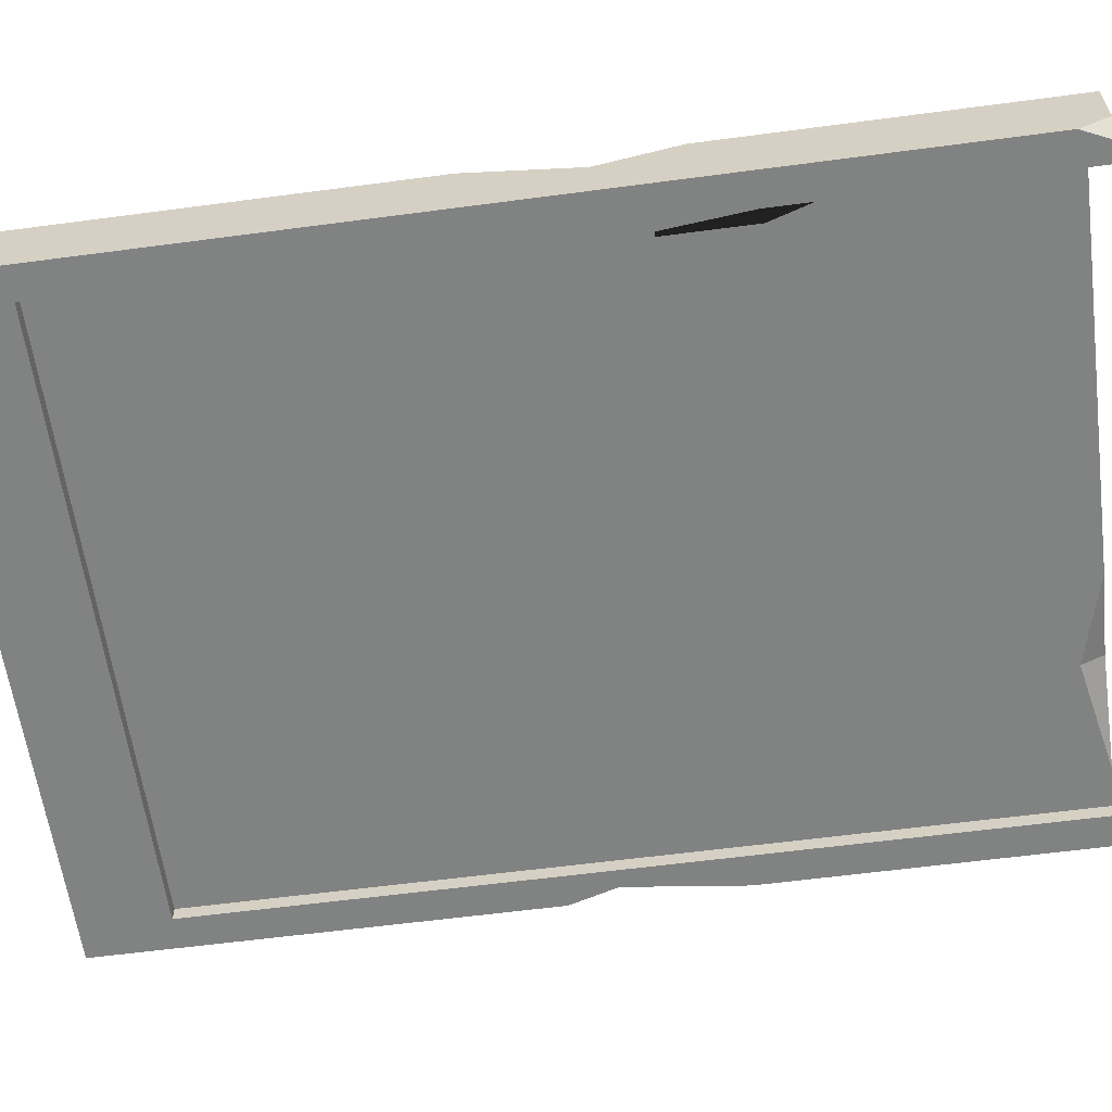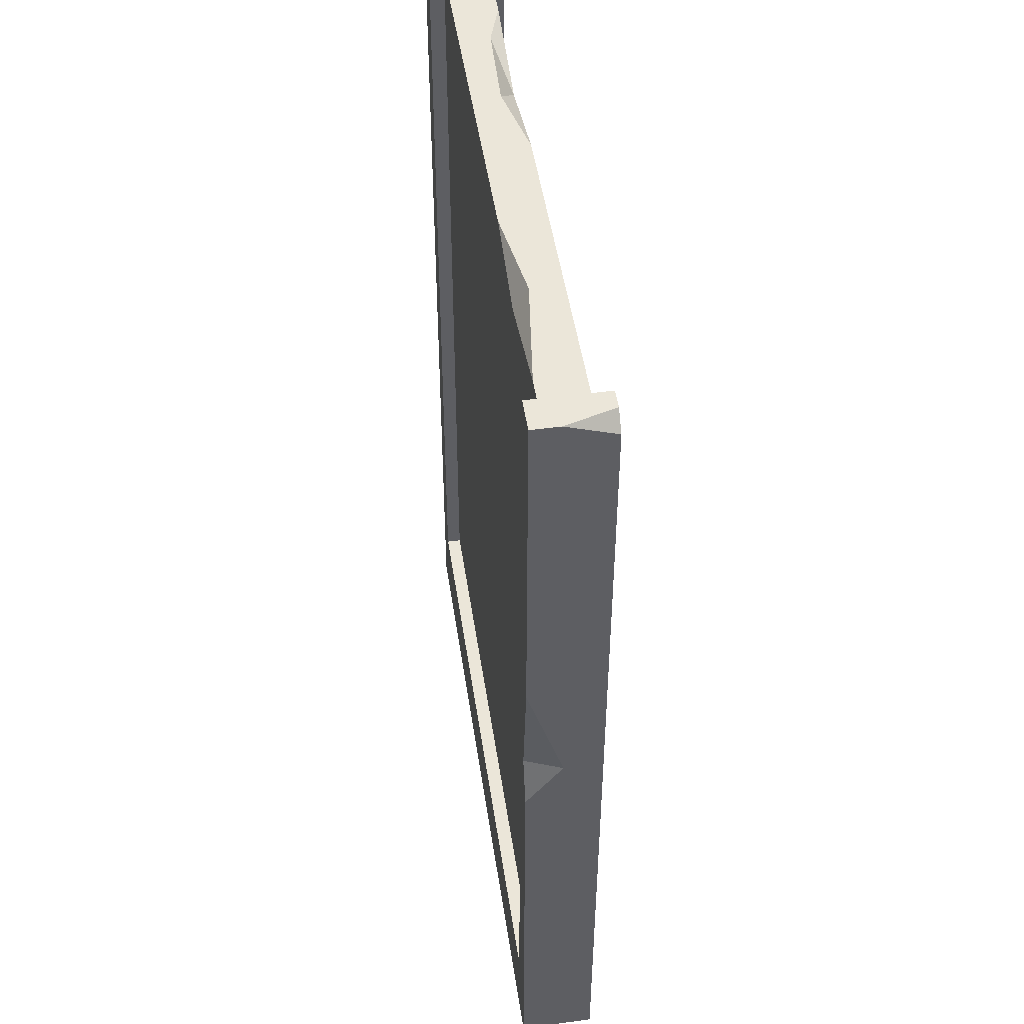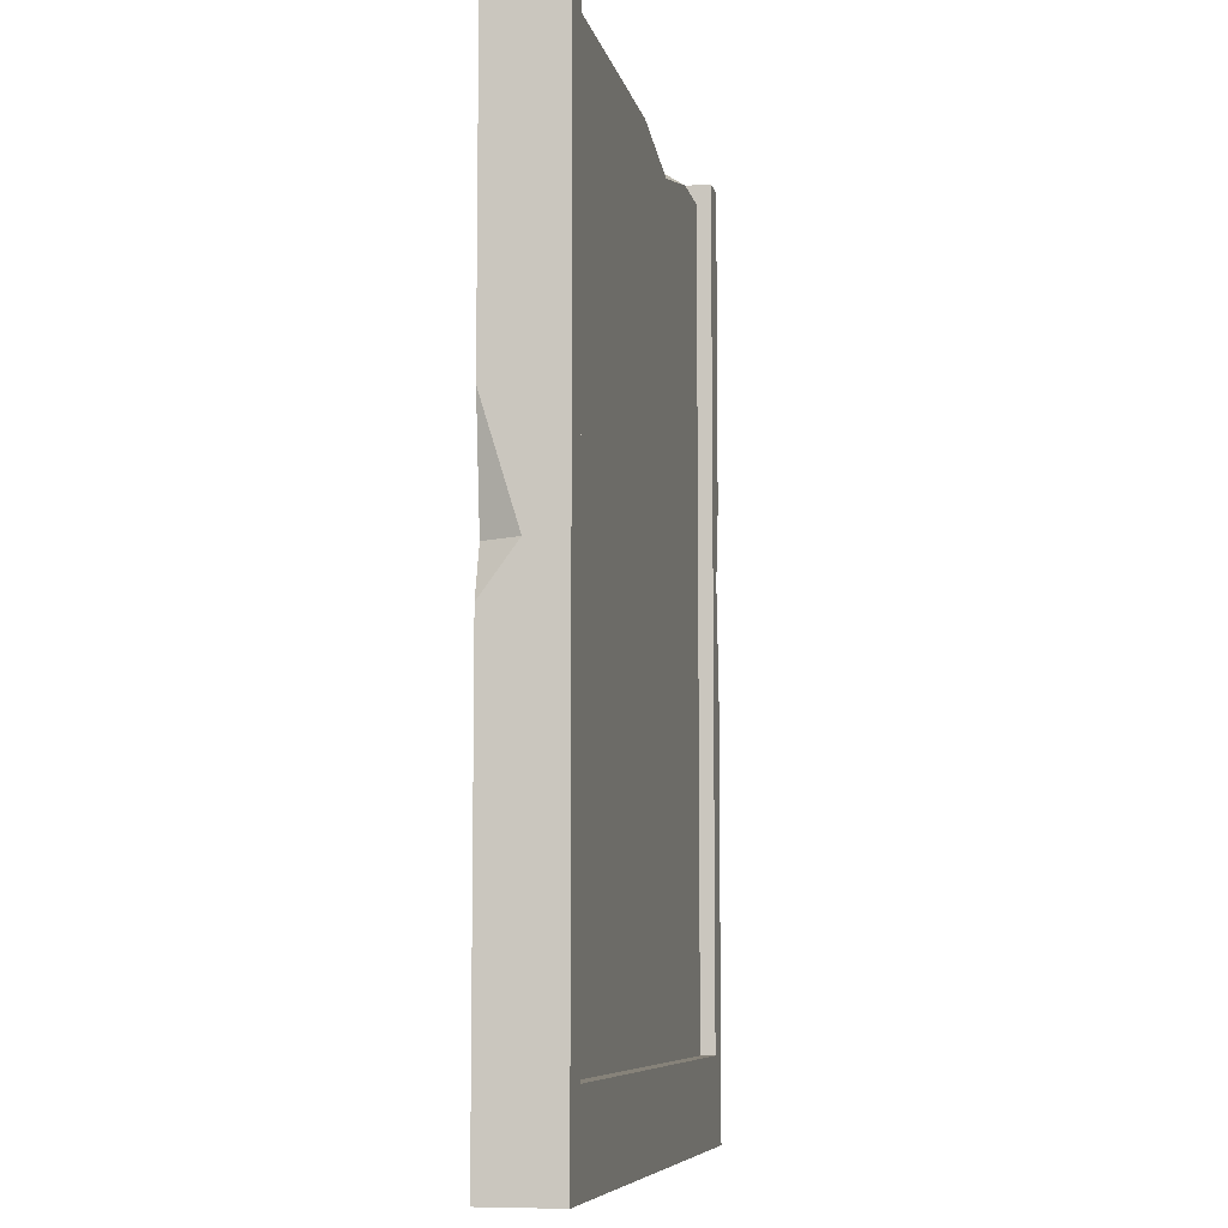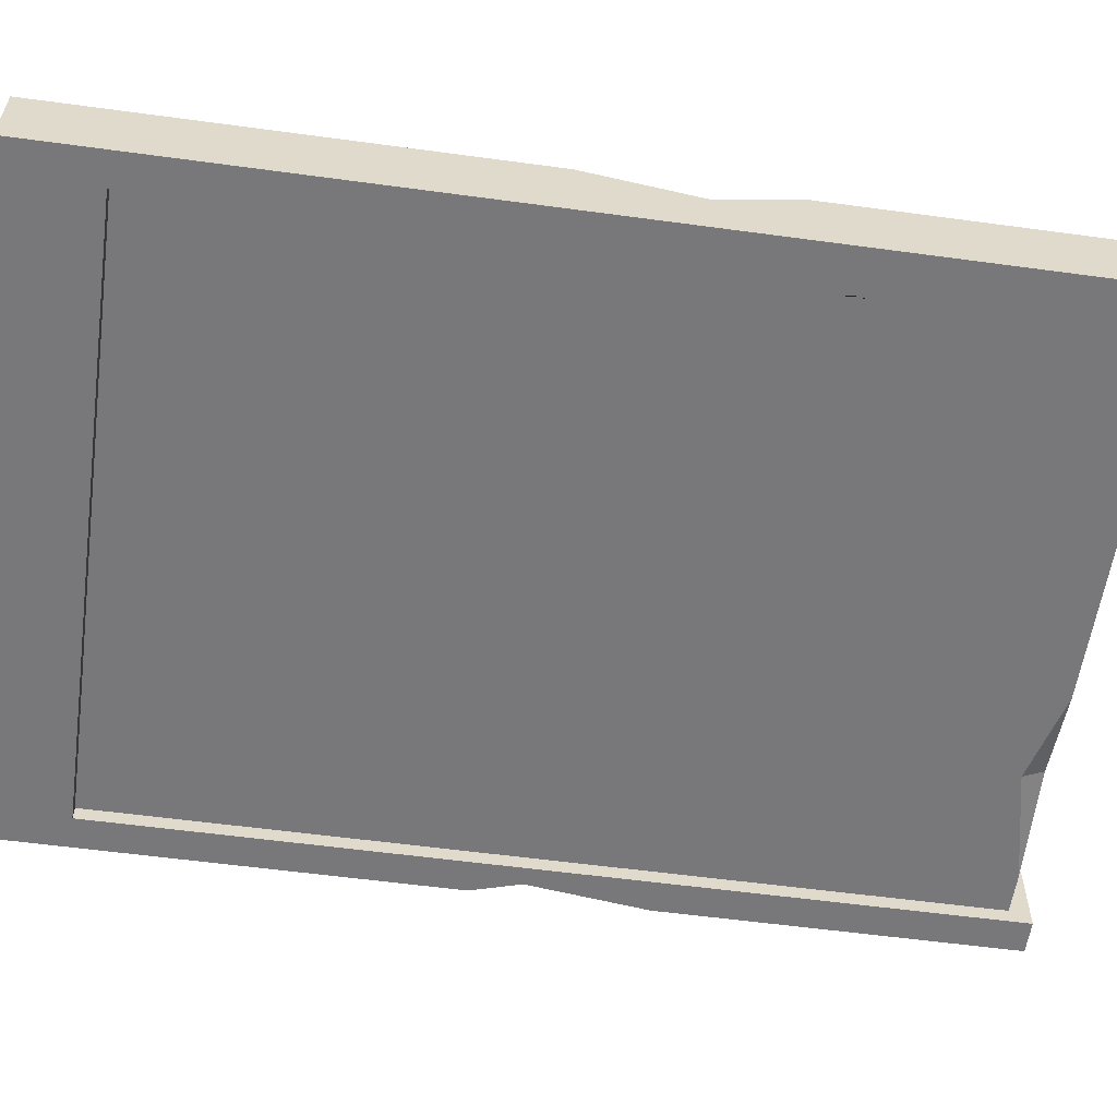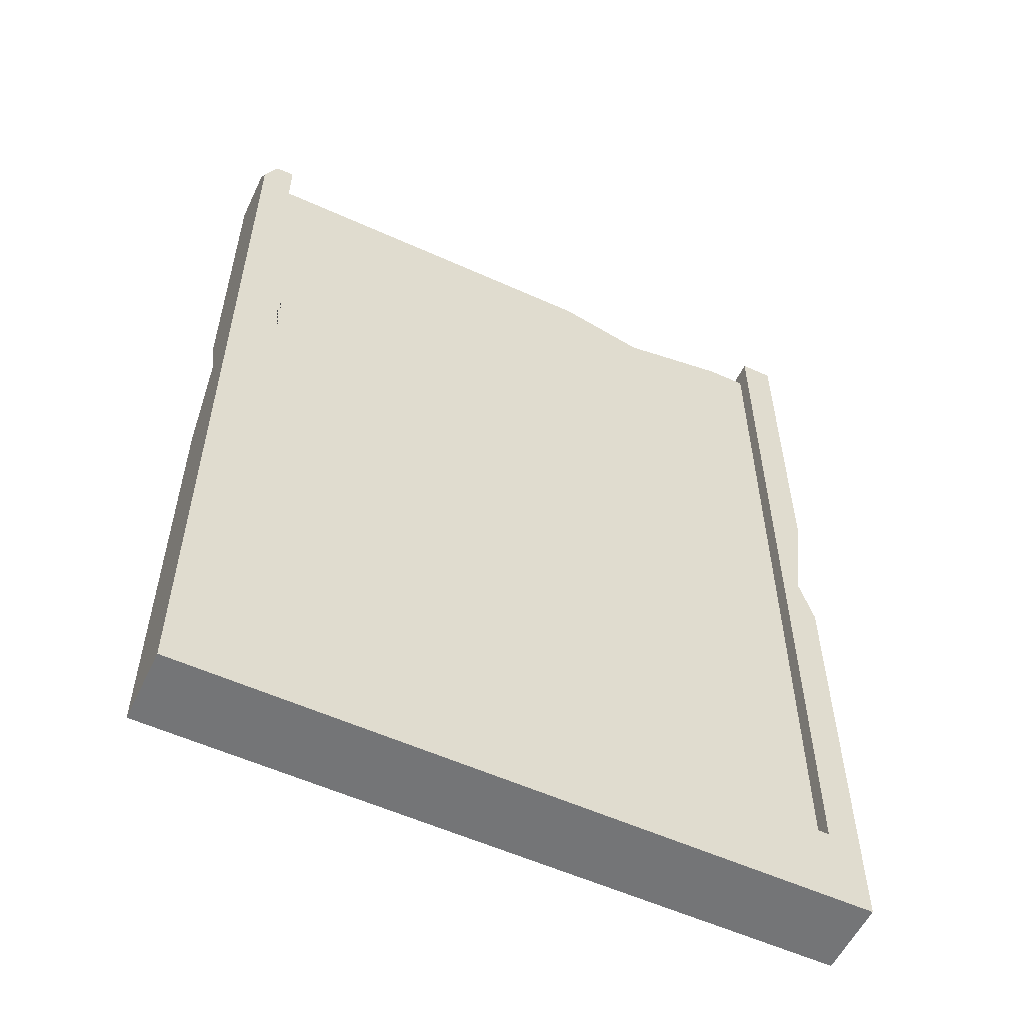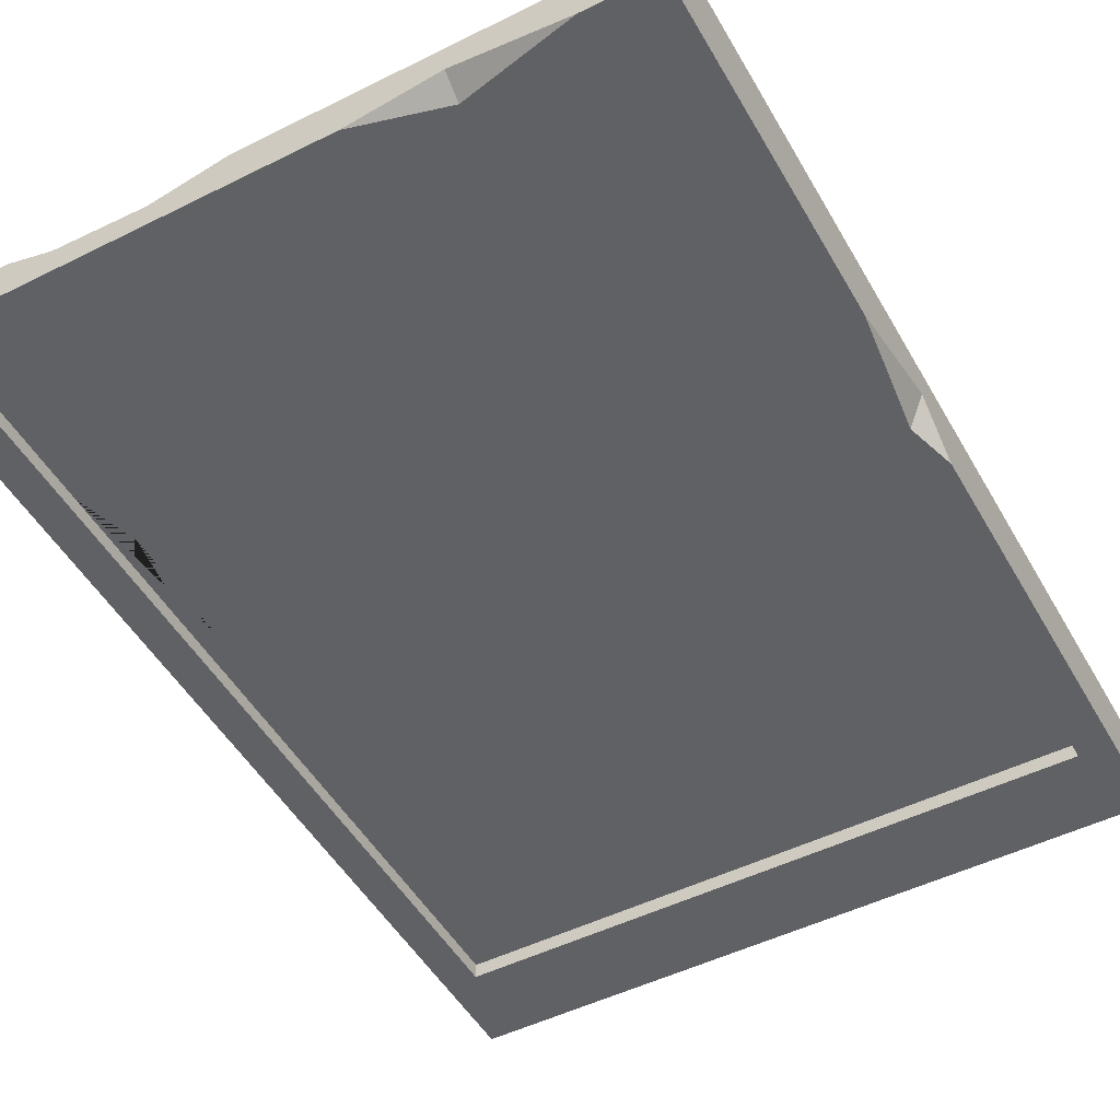
<metadata>
{"format":"obj","ext":"obj","renderer":"f3d","projection":"perspective","resolution":1024,"background":"white","views":[{"elev":-60.6,"azim":97.7,"up":"+Z"},{"elev":48.3,"azim":-98.4,"up":"+Y"},{"elev":-7.7,"azim":-78.4,"up":"+Y"},{"elev":-57.6,"azim":82.0,"up":"+Z"},{"elev":-56.4,"azim":154.7,"up":"+Y"},{"elev":-49.5,"azim":-151.2,"up":"+Z"}]}
</metadata>
<code>
v -74.97 1.6e-05 8.217
v 74.97 1.6e-05 8.217
v -71.75 211.6 8.217
v 74.97 211.6 8.217
v -74.97 211.6 -8.217
v 72 211.6 -8.217
v -74.97 0 -8.217
v 74.97 0 -8.217
v -67.68 211.6 -8.217
v -67.68 211.6 8.217
v 67.81 211.6 8.217
v 67.81 211.6 -8.217
v -67.68 19.27 8.217
v 67.81 19.27 8.217
v 67.81 19.27 -8.217
v -67.68 19.27 -8.217
v -67.68 207.1 4.91
v -67.68 19.27 4.91
v 67.81 19.27 4.91
v 67.81 207.1 4.91
v -67.68 207.1 -4.911
v 67.81 207.1 -4.911
v 67.81 19.27 -4.911
v -67.68 19.27 -4.911
v 7.127 207.1 4.91
v 53.25 207.1 4.91
v 23.68 207.1 1.203
v 43.53 207.1 1.86
v 30.49 201.7 4.91
v -58.83 207.1 -4.911
v -14.72 207.1 -4.911
v -34.51 207.1 -1.924
v -34.27 201.9 -4.911
v -74.97 211.6 -2.287
v -74.97 208 8.217
v 74.97 211.6 -4.122
v 74.97 205 -8.217
v 67.81 50.57 -4.911
v -67.68 50.14 -4.911
v 56.45 46.36 -4.911
v 48.53 34.81 -4.911
v 36.67 37.18 -4.911
v 8.937 37.89 -4.911
v -15.23 31.33 -4.911
v -40.08 42.39 -4.911
v -56 41.34 -4.911
v -61.33 47.93 -4.911
v -67.68 60.53 4.91
v 67.81 55.07 4.91
v -52.12 46.31 4.91
v -32.92 44.82 4.91
v -26.18 35.99 4.91
v 0.1436 35.36 4.91
v 18.37 42.51 4.91
v 49.47 36.02 4.91
v -71.82 108.8 -8.217
v -67.68 121 8.217
v 67.81 121.6 -8.217
v -74.97 109.8 8.217
v 67.81 121.9 8.217
v 72.23 122 8.217
v -67.68 109.5 -8.217
v -67.68 121 4.91
v 67.81 121.7 -4.911
v 74.97 121.7 -8.217
v -67.68 120.8 -4.911
v 67.81 105.2 4.91
v 0.06119 121.4 4.91
v 0.06119 19.27 4.91
v 0.06119 19.27 -4.911
v 0.06119 121.2 -4.911
v 74.97 139.1 8.217
v 74.97 97.86 8.217
v 74.97 121.9 3
v -74.97 134.9 -8.217
v -74.97 108.9 -0.2147
v -74.97 98.09 -8.217
v -67.68 175 4.91
v -60.94 106.4 4.91
v -67.68 84.59 4.91
v -61.69 153.7 4.91
v 67.81 183.8 4.91
v 61.99 142.1 4.91
v 67.81 164.4 -4.911
v 63.67 121.7 -4.911
v 67.81 75.09 -4.911
v 63.66 151 -4.911
v 57.5 101.1 -4.911
v -67.68 164.3 -4.911
v -61.6 120.8 -4.911
v -67.68 82.59 -4.911
f 29 68 83
f 21 17 32 30
f 88 71 85
f 1 7 8 2
f 73 74 61
f 7 1 59 76 77
f 1 13 57 59
f 5 9 62 56 75
f 12 11 4 36 6
f 8 15 58 65
f 14 13 1 2
f 7 16 15 8
f 48 13 18
f 13 69 18
f 14 60 67 49
f 9 10 17 21
f 11 12 22 20
f 15 70 23
f 16 62 66 91 39
f 12 58 64 84 22
f 29 28 27
f 29 27 25
f 26 28 29
f 31 33 32
f 32 33 30
f 34 35 3
f 34 3 10 9 5
f 36 37 6
f 31 27 28 22
f 32 17 25 27
f 22 28 26 20
f 32 27 31
f 38 15 23
f 41 70 44 43 42
f 16 39 24
f 69 54 53
f 14 49 19
f 10 57 63 78 17
f 54 51 52 53
f 84 87 85 71 33 31 22
f 61 74 72
f 75 76 59 35 34 5
f 59 57 10 3 35
f 77 56 62 16 7
f 65 58 12 6 37
f 67 60 11 20 82
f 66 62 9 21 89
f 64 58 15 38 86
f 63 57 13 48 80
f 17 78 81 25
f 67 68 55 49
f 54 68 51
f 50 68 79 80 48
f 51 68 50
f 55 68 54
f 69 14 19
f 13 14 69
f 69 53 52 18
f 55 54 19
f 18 50 48
f 50 52 51
f 18 52 50
f 19 54 69
f 49 55 19
f 70 16 24
f 15 16 70
f 23 70 41
f 46 45 44 24
f 46 24 39 47
f 44 70 24
f 23 41 40 38
f 90 91 66
f 71 40 42
f 71 45 47
f 71 43 44
f 71 44 45
f 71 42 43
f 42 40 41
f 47 45 46
f 89 90 66
f 11 60 61 72 4
f 73 61 60 14 2
f 2 8 65 74 73
f 72 74 65 37 36 4
f 56 76 75
f 77 76 56
f 63 81 78
f 80 79 63
f 79 81 63
f 25 81 79 68 29
f 82 83 67
f 83 68 67
f 29 83 82 20 26
f 64 85 87 84
f 86 88 85 64
f 38 40 71 88 86
f 33 71 90 89 21 30
f 71 47 39 91 90

</code>
